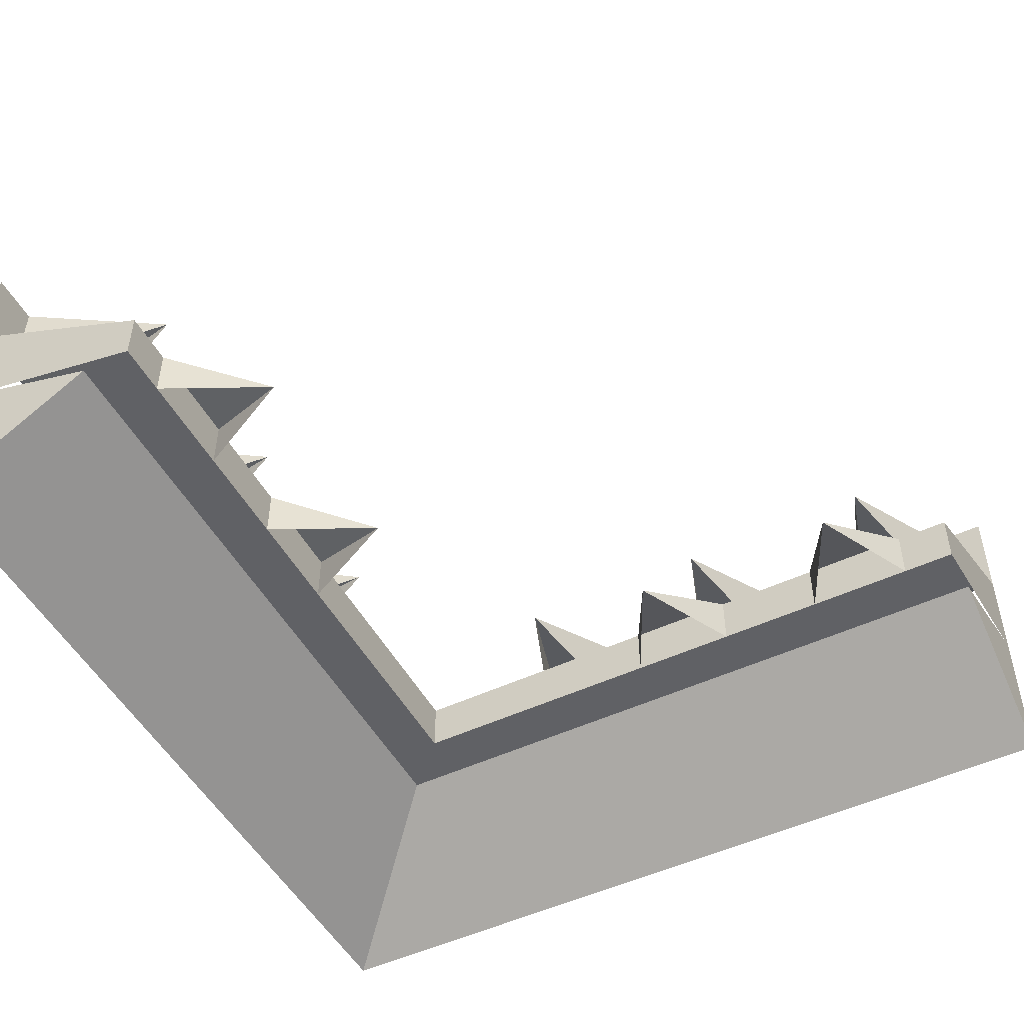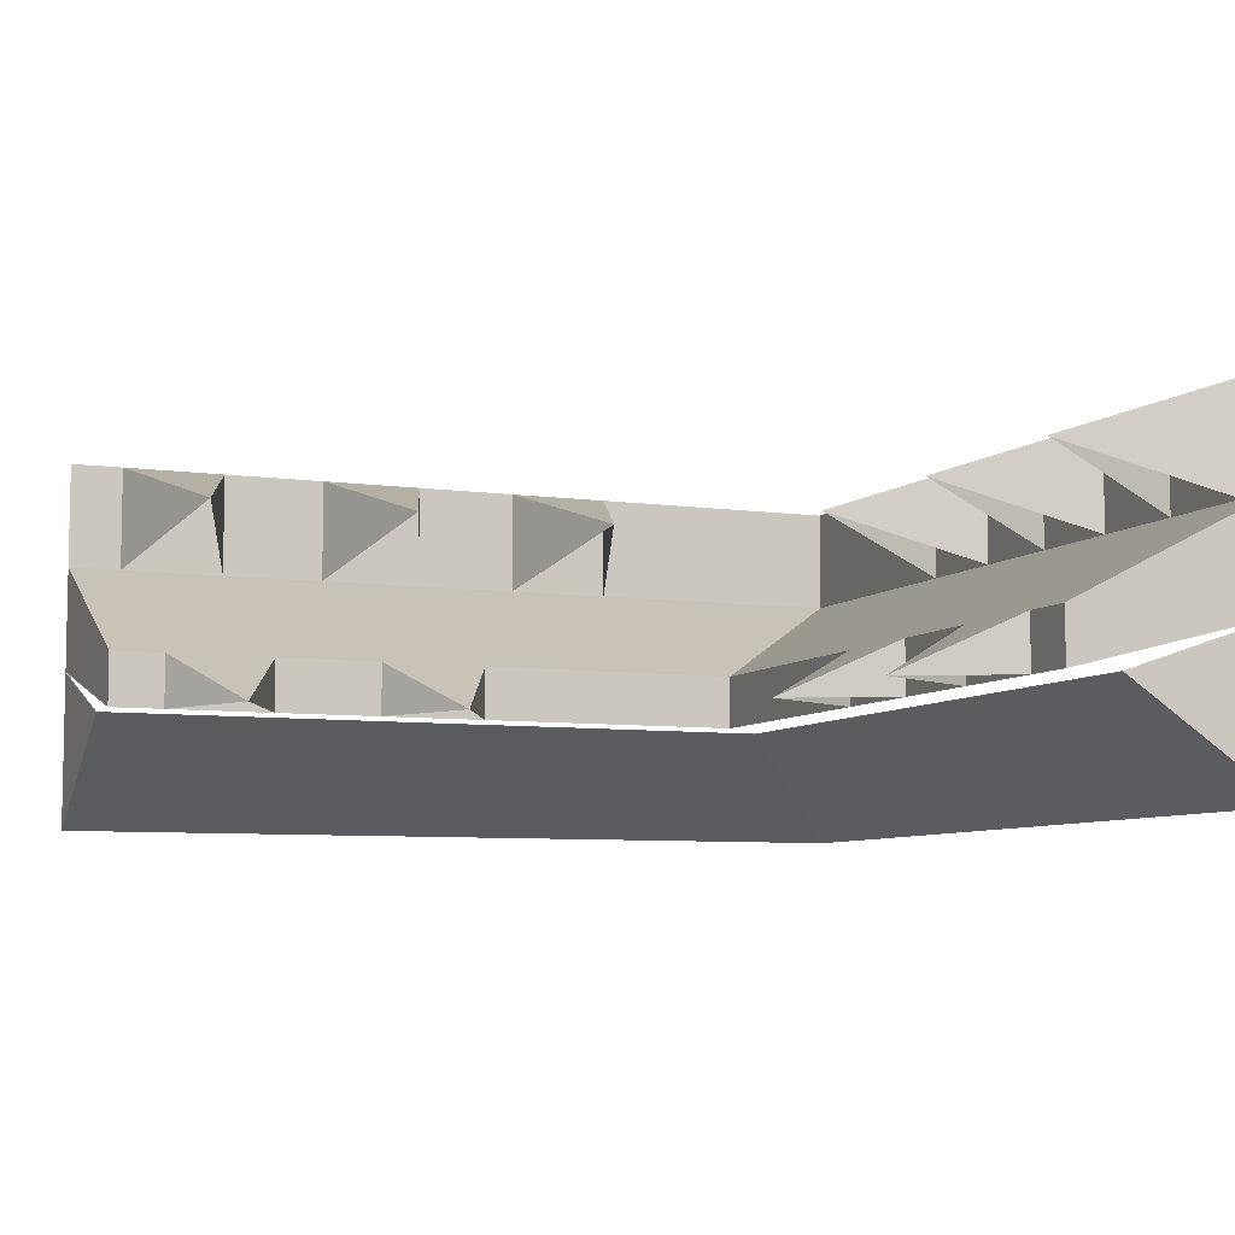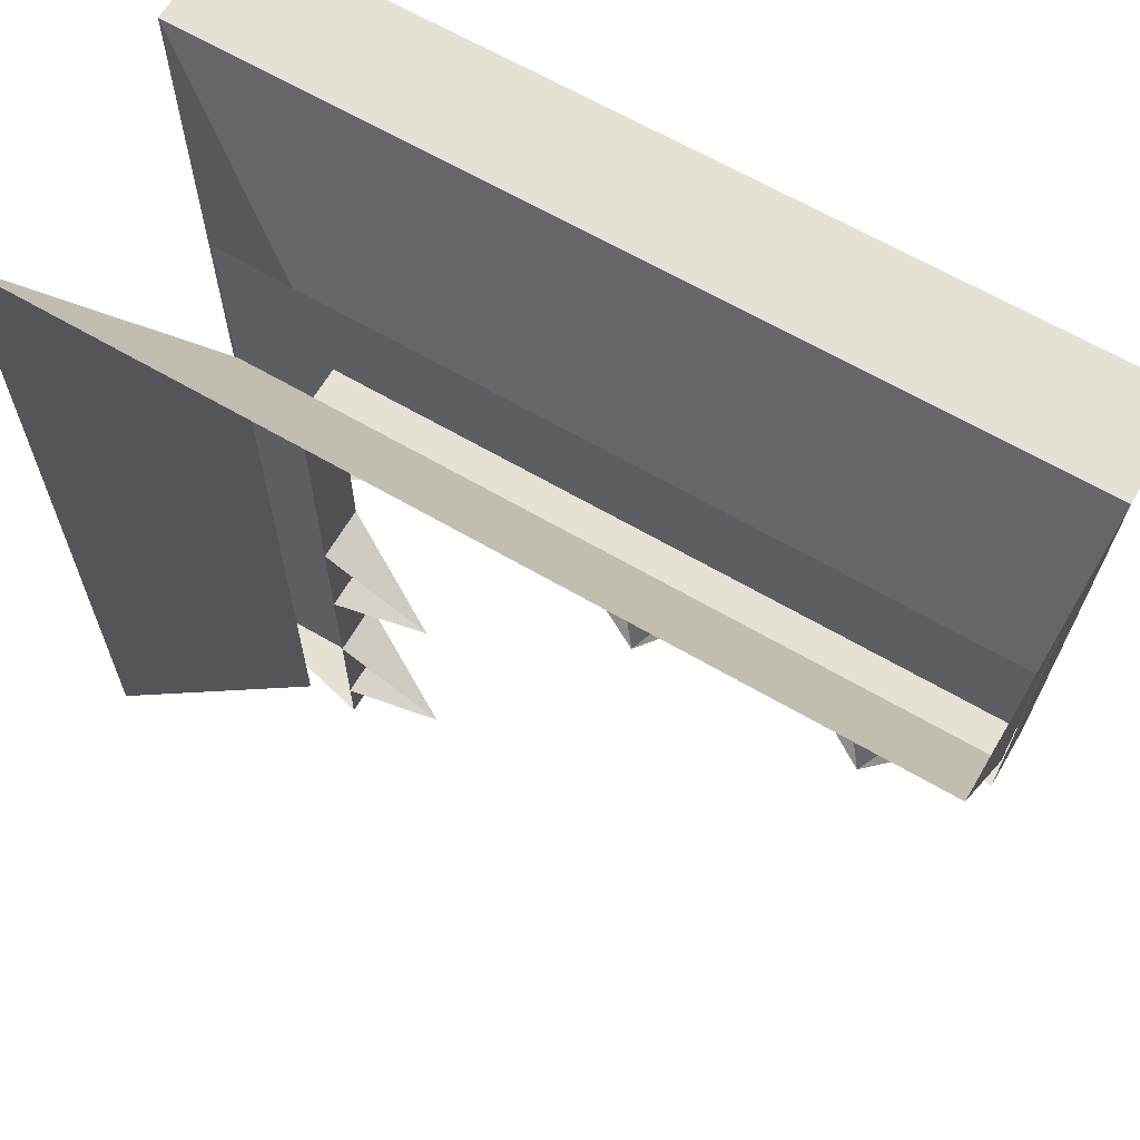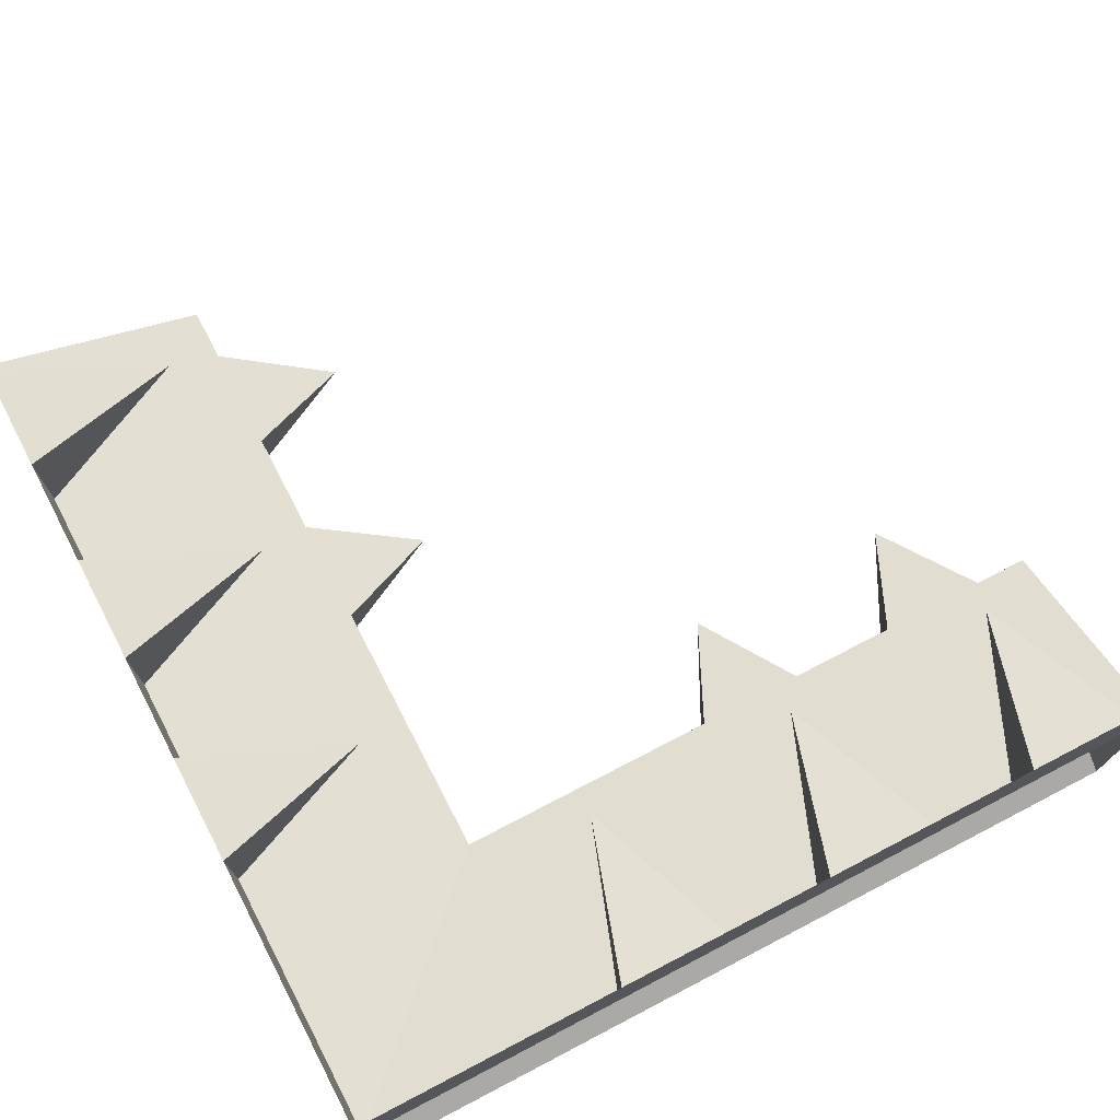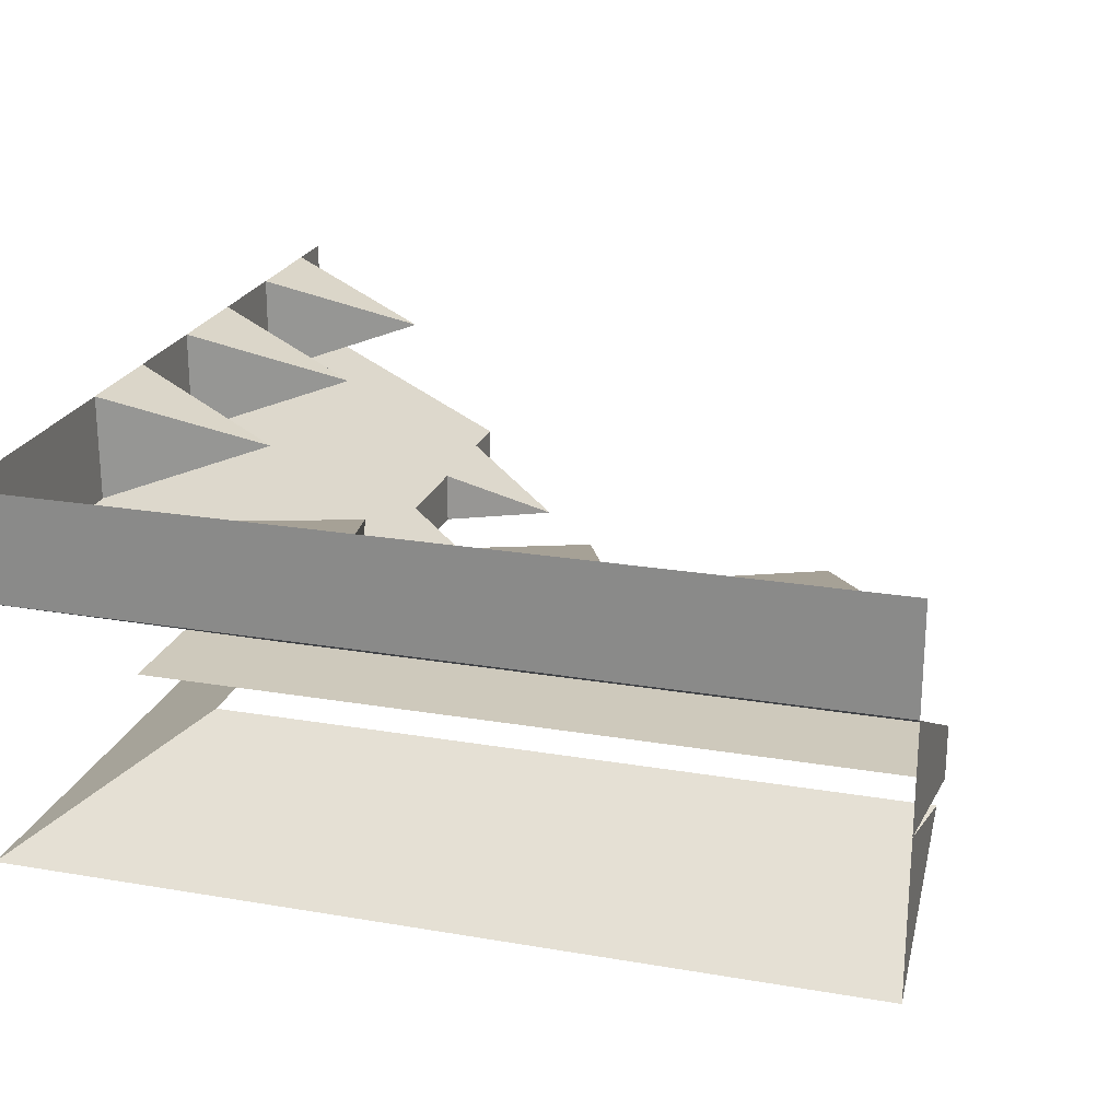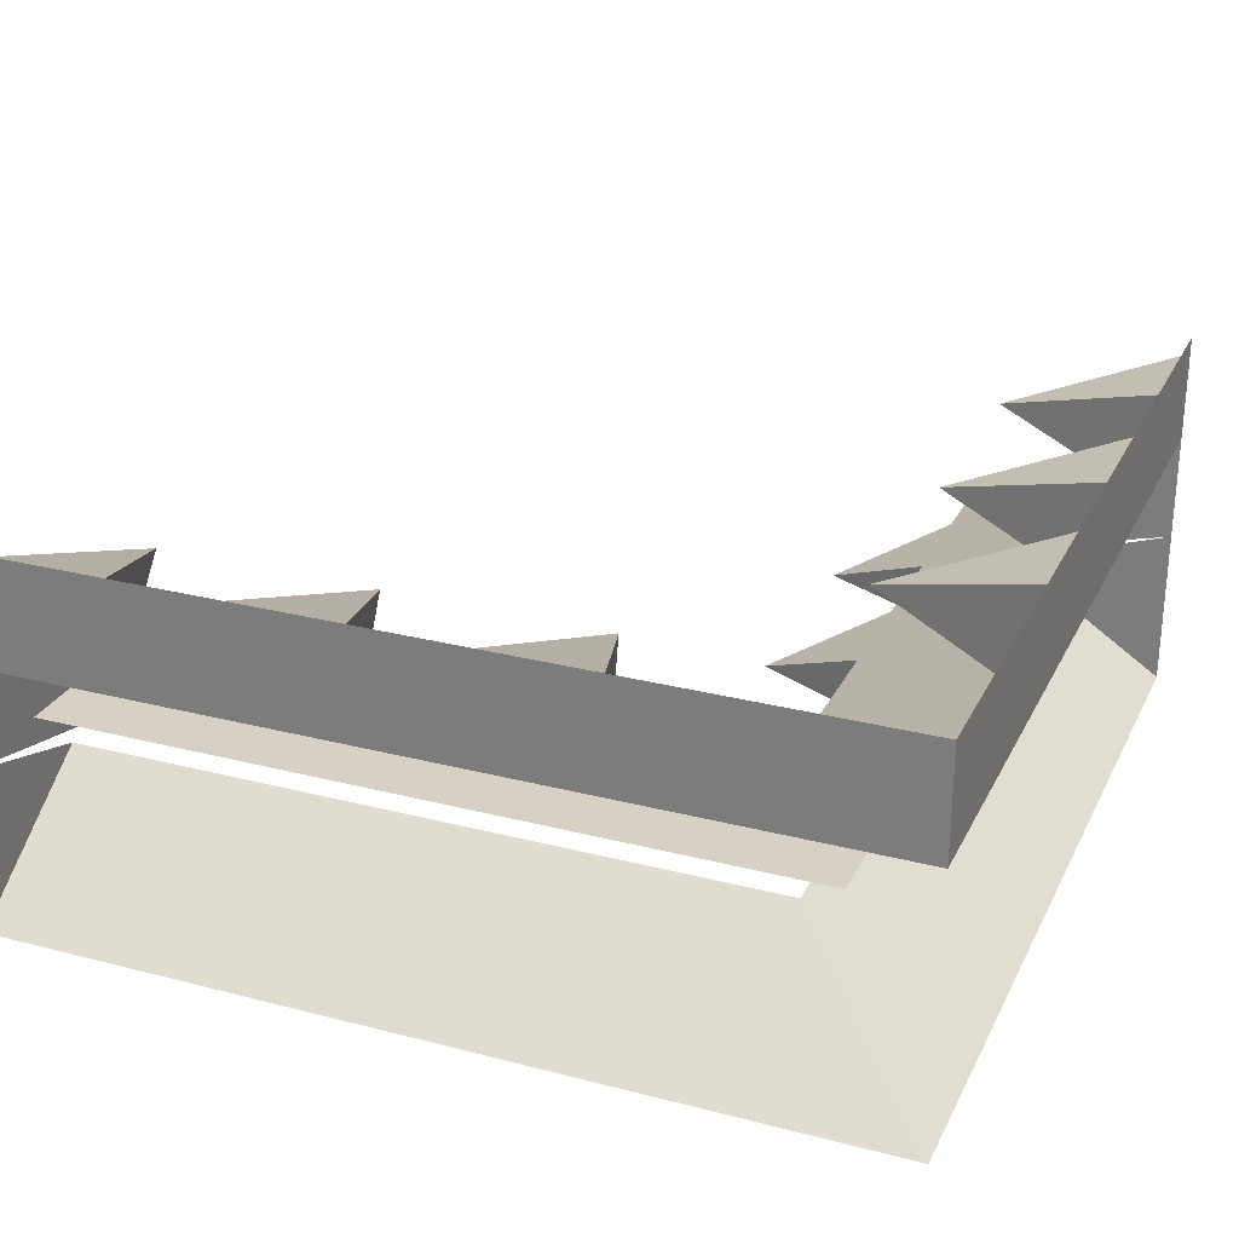
<metadata>
{"format":"obj","ext":"obj","renderer":"f3d","projection":"perspective","resolution":1024,"background":"white","views":[{"elev":-49.7,"azim":117.5,"up":"+Y"},{"elev":-7.1,"azim":157.5,"up":"+Y"},{"elev":64.9,"azim":30.4,"up":"+Z"},{"elev":73.6,"azim":-27.5,"up":"+Y"},{"elev":22.5,"azim":16.4,"up":"+Y"},{"elev":26.9,"azim":-68.1,"up":"+Y"}]}
</metadata>
<code>
v -0.5 0.4375 -0.5
v -0.5 0.3125 -0.5
v -0.5 0.3125 0.5
v -0.5 0.4375 0.5
v 0.5 0.3125 0.5
v 0.5 0.4375 0.5
v -0.3125 0.375 0.125
v -0.5 0.3125 0.1875
v -0.5 0.4375 0.1875
v -0.5 0.4375 0.0625
v -0.5 0.3125 0.0625
v -0.3125 0.375 -0.125
v -0.5 0.3125 -0.0625
v -0.5 0.4375 -0.0625
v -0.5 0.4375 -0.1875
v -0.5 0.3125 -0.1875
v -0.3125 0.375 -0.375
v -0.5 0.3125 -0.3125
v -0.5 0.4375 -0.3125
v -0.5 0.4375 -0.4375
v -0.5 0.3125 -0.4375
v 0.375 0.375 0.3125
v 0.4375 0.3125 0.5
v 0.4375 0.4375 0.5
v 0.3125 0.4375 0.5
v 0.3125 0.3125 0.5
v 0.125 0.375 0.3125
v 0.1875 0.3125 0.5
v 0.1875 0.4375 0.5
v 0.0625 0.4375 0.5
v 0.0625 0.3125 0.5
v -0.125 0.375 0.3125
v -0.0625 0.3125 0.5
v -0.0625 0.4375 0.5
v -0.1875 0.4375 0.5
v -0.1875 0.3125 0.5
v -0.25 0.1875 0.25
v -0.25 0.125 0.25
v 0.5 0.125 0.25
v 0.5 0.1875 0.25
v -0.25 0.1875 -0.5
v -0.25 0.125 -0.5
v -0.5 0.25 -0.5
v -0.5 0.1875 -0.5
v 0.5 0.1875 0.375
v -0.375 0.1875 0.375
v -0.375 0.1875 -0.5
v -0.3125 0.125 0.3125
v -0.5 0 0.5
v 0.5 0 0.5
v 0.5 0.125 0.3125
v 0.5 0.1875 0.5
v 0.5 0.125 0.5
v 0.5 0.25 0.5
v 0.375 0.125 0.125
v 0.4375 0.125 0.25
v 0.4375 0.1875 0.25
v 0.3125 0.1875 0.25
v 0.3125 0.125 0.25
v 0.125 0.125 0.125
v 0.1875 0.125 0.25
v 0.1875 0.1875 0.25
v 0.0625 0.1875 0.25
v 0.0625 0.125 0.25
v -0.25 0.1875 -0.4375
v -0.25 0.125 -0.4375
v -0.125 0.125 -0.375
v -0.25 0.1875 -0.3125
v -0.25 0.125 -0.3125
v -0.25 0.1875 -0.1875
v -0.25 0.125 -0.1875
v -0.125 0.125 -0.125
v -0.25 0.1875 -0.0625
v -0.25 0.125 -0.0625
v -0.3125 0.125 -0.5
v -0.5 0 -0.5
v -0.5 0.125 -0.5
v -0.25 0.1875 0.5
f 1 2 3
f 1 3 4
f 4 3 5
f 4 5 6
f 7 8 9
f 7 9 10
f 7 10 11
f 12 13 14
f 12 14 15
f 12 15 16
f 17 18 19
f 17 19 20
f 17 20 21
f 22 23 24
f 22 24 25
f 22 25 26
f 27 28 29
f 27 29 30
f 27 30 31
f 32 33 34
f 32 34 35
f 32 35 36
f 37 38 39
f 37 39 40
f 37 40 5
f 37 5 3
f 37 3 41
f 37 41 38
f 38 41 42
f 42 41 43
f 42 43 44
f 37 40 45
f 37 45 46
f 37 46 41
f 41 46 47
f 48 49 50
f 48 50 51
f 51 50 52
f 52 50 53
f 40 39 52
f 40 52 54
f 40 54 5
f 55 56 57
f 55 57 58
f 55 58 59
f 60 61 62
f 60 62 63
f 60 63 64
f 65 66 67
f 65 67 68
f 68 67 69
f 70 71 72
f 70 72 73
f 73 72 74
f 75 76 49
f 75 49 48
f 77 76 75
f 77 75 44
f 41 2 43
f 2 41 3

</code>
